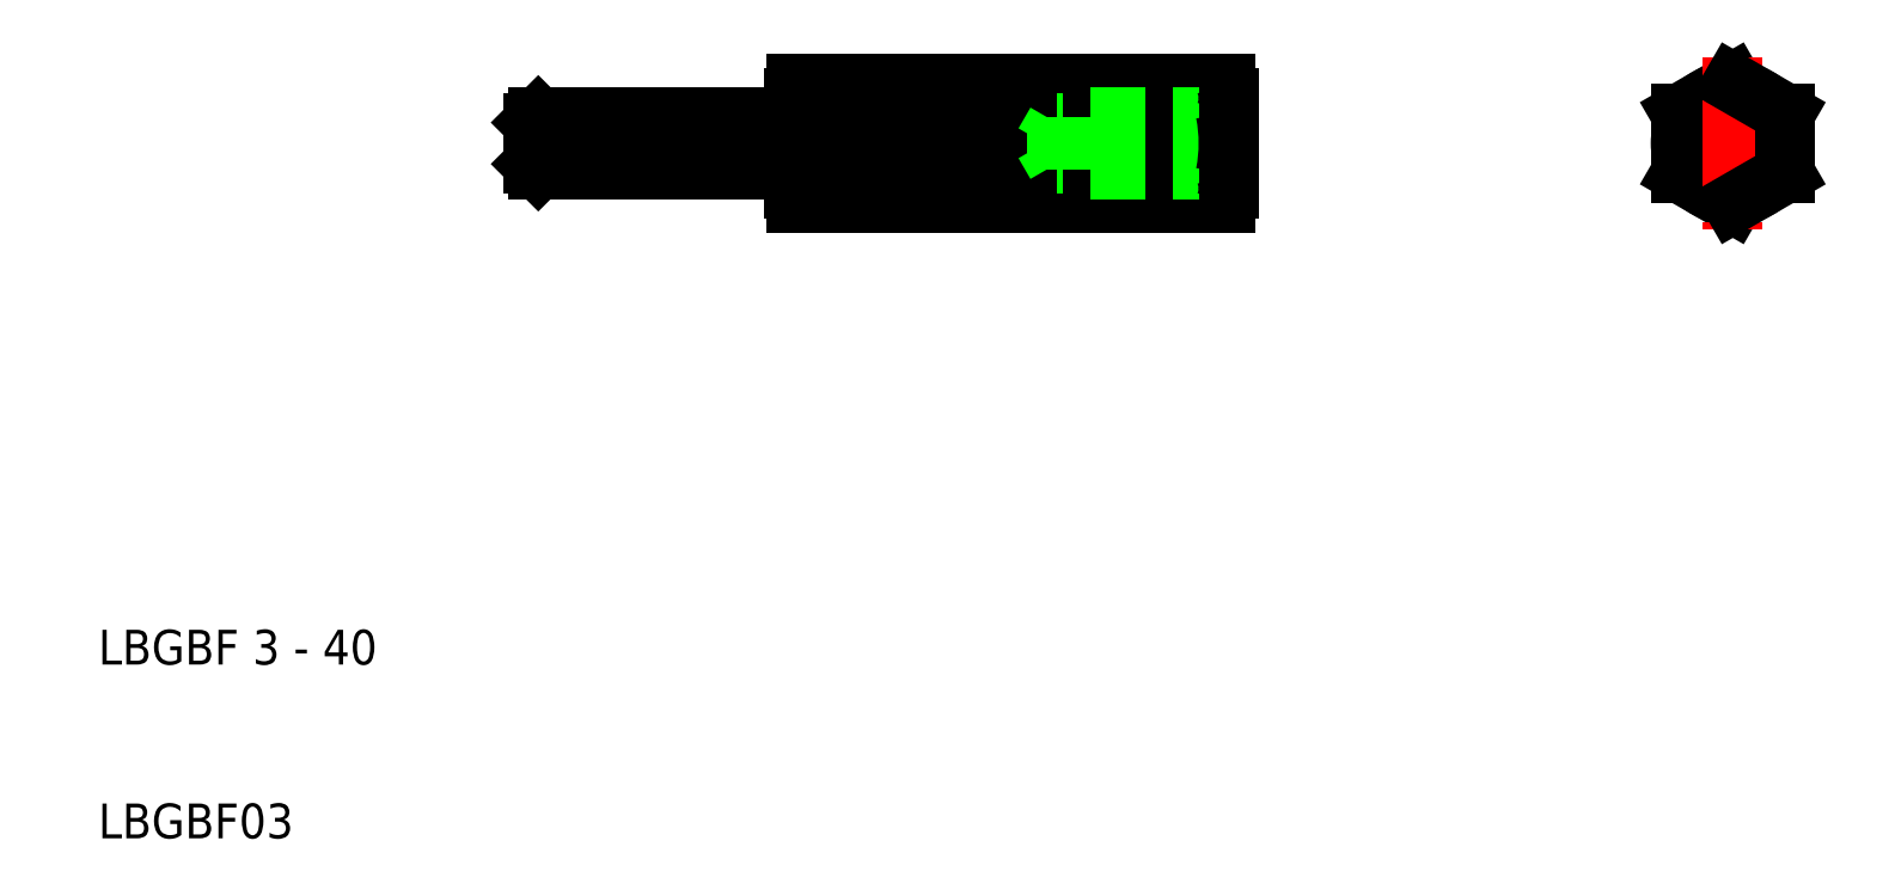
<metadata>
{"format":"dxf","ext":"dxf","renderer":"ezdxf+matplotlib","layout":"modelspace","background":"white","min_lineweight":24,"dpi":150}
</metadata>
<code>
0
SECTION
2
ENTITIES
0
TEXT
8
0
10
10
20
10
30
0
40
2
1
LBGBF03
0
TEXT
8
0
10
10
20
20
30
0
40
2
1
LBGBF 3 - 40
0
LINE
8
0
10
49
20
48.81
30
0
11
35
21
48.81
31
0
0
LINE
8
0
10
49
20
51.19
30
0
11
35
21
51.19
31
0
0
LINE
8
CENTER
10
33.5
20
50
30
0
11
76.5
21
50
31
0
0
LINE
8
0
10
49
20
48.5
30
0
11
35.31
21
48.5
31
0
0
LINE
8
0
10
49
20
51.5
30
0
11
35.31
21
51.5
31
0
0
LINE
8
0
10
35
20
48.81
30
0
11
35
21
51.19
31
0
0
LINE
8
0
10
35.31
20
48.5
30
0
11
35.31
21
51.5
31
0
0
LINE
8
0
10
35.31
20
48.5
30
0
11
35
21
48.81
31
0
0
LINE
8
0
10
35.31
20
51.5
30
0
11
35
21
51.19
31
0
0
LINE
8
0
10
74.83
20
46.54
30
0
11
50.17
21
46.54
31
0
0
LINE
8
0
10
50.17
20
48.27
30
0
11
74.83
21
48.27
31
0
0
LINE
8
0
10
50.17
20
51.73
30
0
11
74.83
21
51.73
31
0
0
LINE
8
0
10
50.17
20
53.46
30
0
11
74.83
21
53.46
31
0
0
LINE
8
0
10
50
20
47.5
30
0
11
50
21
52.5
31
0
0
LINE
8
0
10
49
20
48.5
30
0
11
49
21
51.5
31
0
0
ARC
8
0
10
59
20
50
30
0
40
9
50
168.9
51
191.1
0
ARC
8
0
10
49
20
47.5
30
0
40
1
50
0
51
90
0
ARC
8
0
10
52.31
20
47.4
30
0
40
2.313
50
180
51
202
0
ARC
8
0
10
52.31
20
47.4
30
0
40
2.313
50
158
51
180
0
LINE
8
0
10
50
20
47.5
30
0
11
50
21
47.4
31
0
0
ARC
8
0
10
49
20
52.5
30
0
40
1
50
270
51
0
0
ARC
8
0
10
52.31
20
52.6
30
0
40
2.313
50
180
51
202
0
ARC
8
0
10
52.31
20
52.6
30
0
40
2.313
50
158
51
180
0
LINE
8
0
10
50
20
52.5
30
0
11
50
21
52.6
31
0
0
LINE
8
0
10
75
20
51.19
30
0
11
65.1
21
51.19
31
0
0
LINE
8
0
10
75
20
51.5
30
0
11
66
21
51.5
31
0
0
LINE
8
0
10
75
20
48.81
30
0
11
65.1
21
48.81
31
0
0
LINE
8
0
10
75
20
48.5
30
0
11
66
21
48.5
31
0
0
LINE
8
0
10
65.1
20
48.81
30
0
11
64.41
21
50
31
0
0
LINE
8
0
10
66
20
51.5
30
0
11
66
21
48.5
31
0
0
LINE
8
0
10
65.1
20
51.19
30
0
11
65.1
21
48.81
31
0
0
LINE
8
0
10
65.1
20
51.19
30
0
11
64.41
21
50
31
0
0
LINE
8
0
10
75
20
52.6
30
0
11
75
21
47.4
31
0
0
ARC
8
0
10
66
20
50
30
0
40
9
50
348.9
51
11.1
0
ARC
8
0
10
72.69
20
47.4
30
0
40
2.313
50
0
51
21.99
0
ARC
8
0
10
72.69
20
47.4
30
0
40
2.313
50
338
51
0
0
ARC
8
0
10
72.69
20
52.6
30
0
40
2.313
50
338
51
0
0
ARC
8
0
10
72.69
20
52.6
30
0
40
2.313
50
0
51
21.99
0
ARC
8
0
10
104
20
50
30
0
40
1.194
50
120
51
30
0
LINE
8
CENTER
10
99.5
20
50
30
0
11
108.5
21
50
31
0
0
LINE
8
0
10
104
20
53.46
30
0
11
101
21
51.73
31
0
0
LINE
8
0
10
101
20
48.27
30
0
11
104
21
46.54
31
0
0
CIRCLE
8
0
10
104
20
50
30
0
40
1.5
0
CIRCLE
8
0
10
104
20
50
30
0
40
3
0
LINE
8
0
10
101
20
51.73
30
0
11
101
21
48.27
31
0
0
LINE
8
CENTER
10
104
20
54.96
30
0
11
104
21
45.04
31
0
0
LINE
8
0
10
107
20
48.27
30
0
11
107
21
51.73
31
0
0
LINE
8
0
10
104
20
46.54
30
0
11
107
21
48.27
31
0
0
LINE
8
0
10
107
20
51.73
30
0
11
104
21
53.46
31
0
0
ENDSEC
0
EOF

</code>
